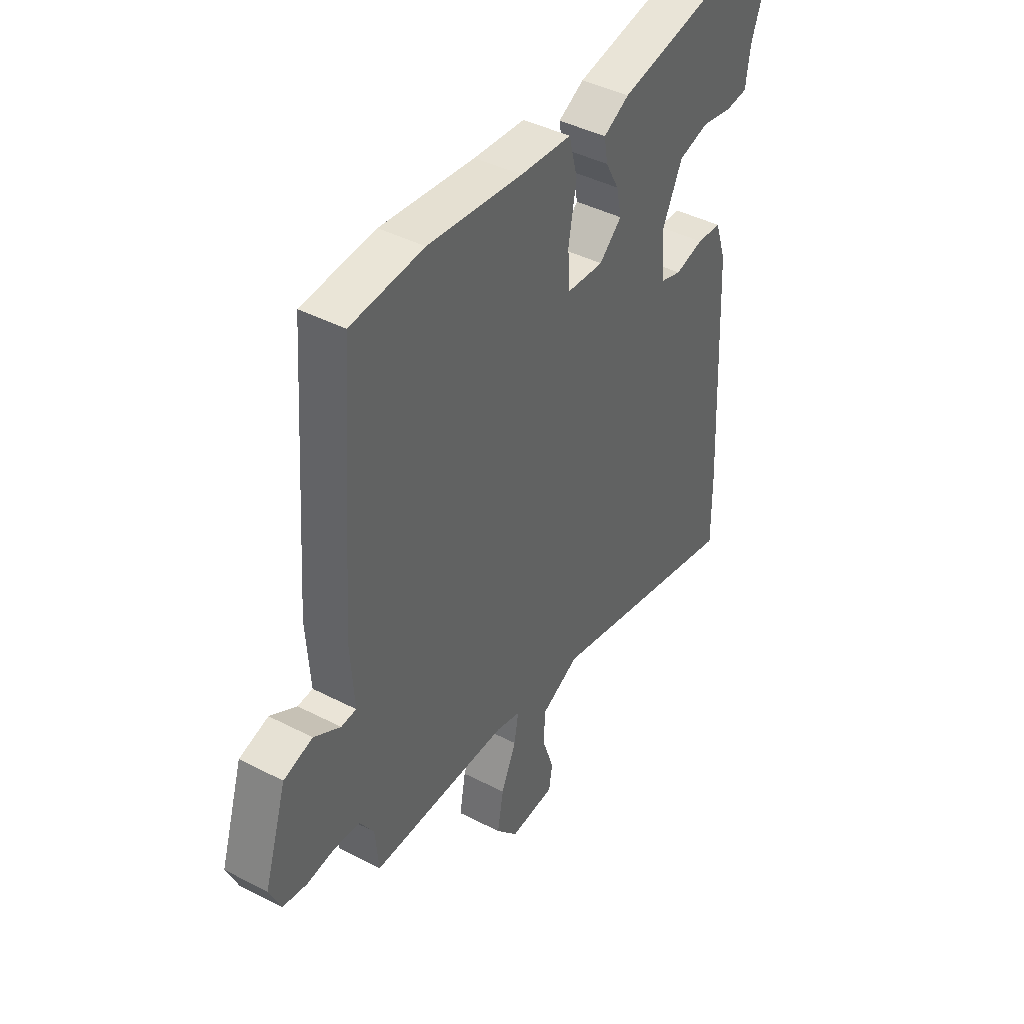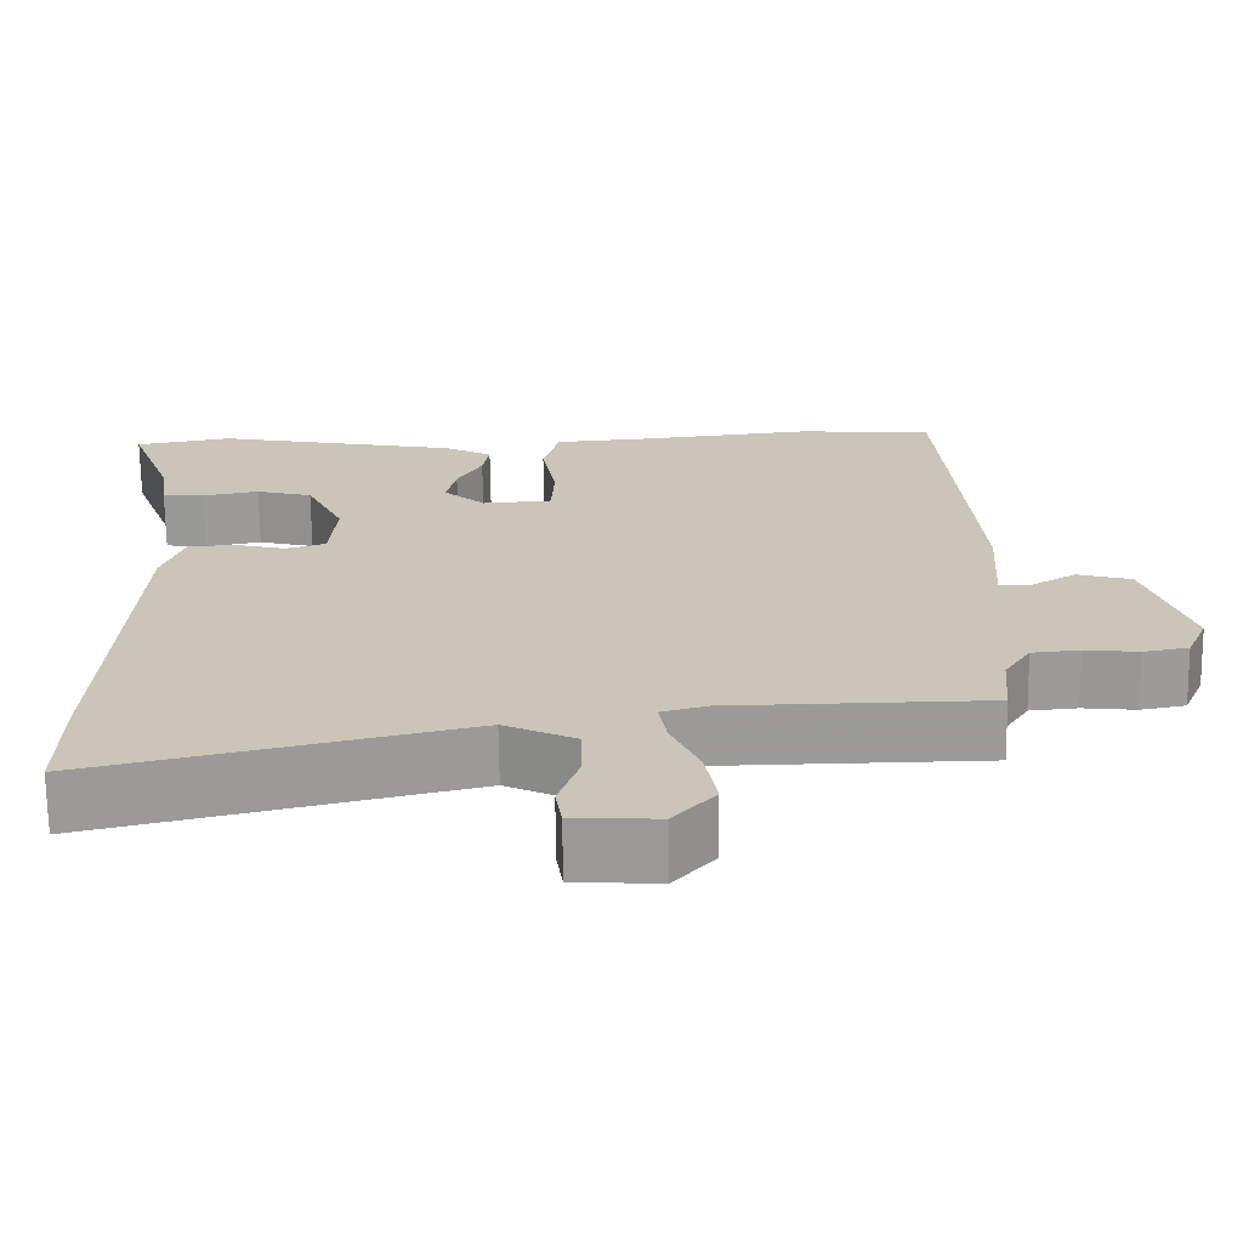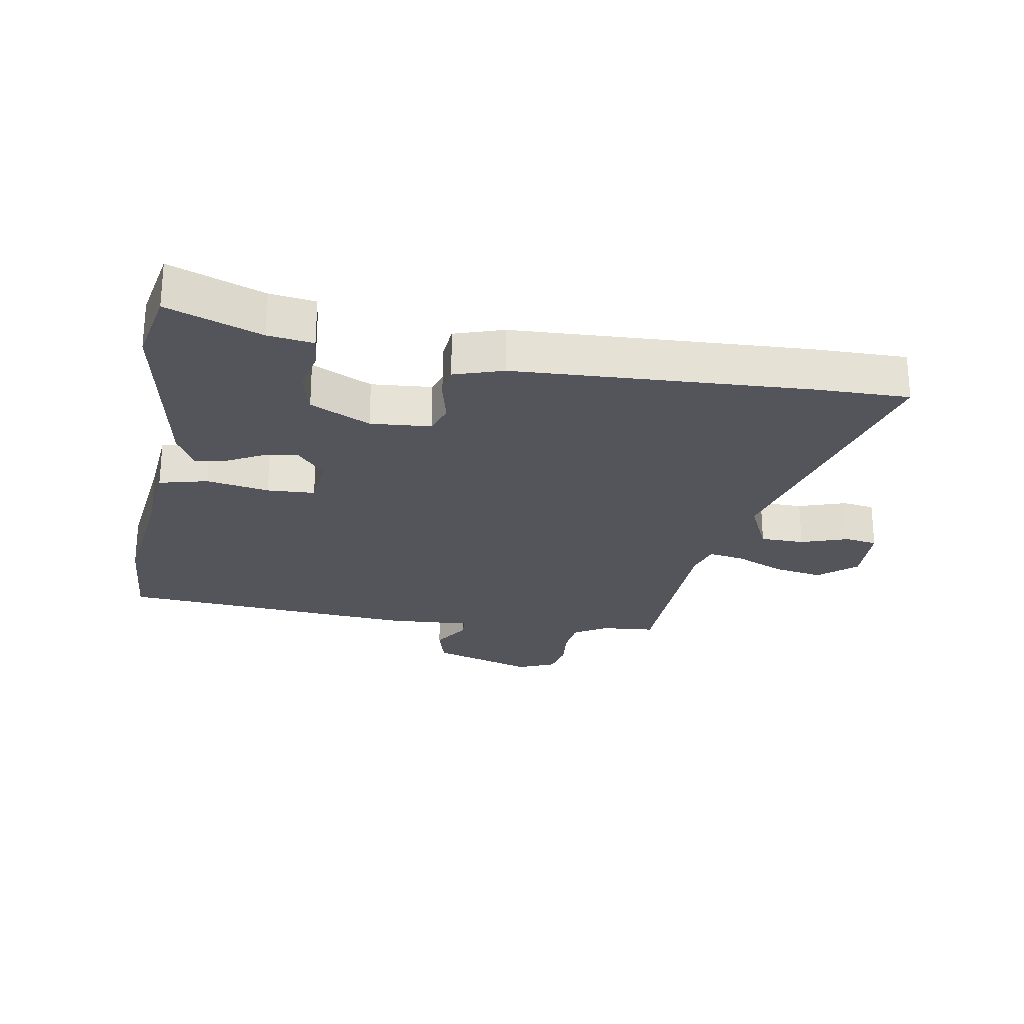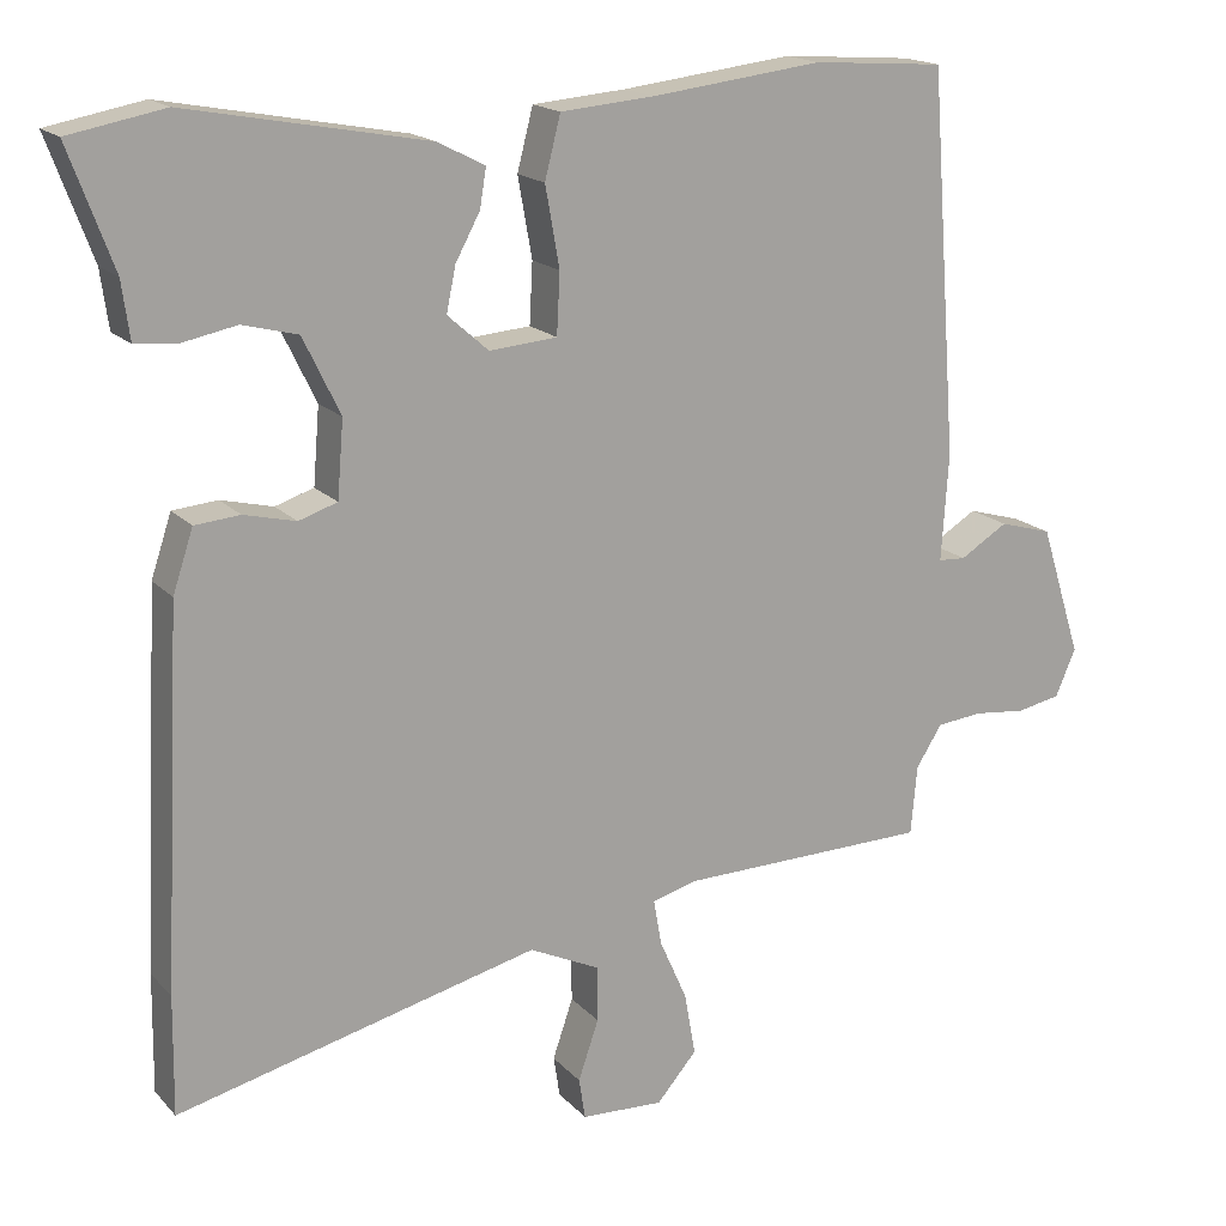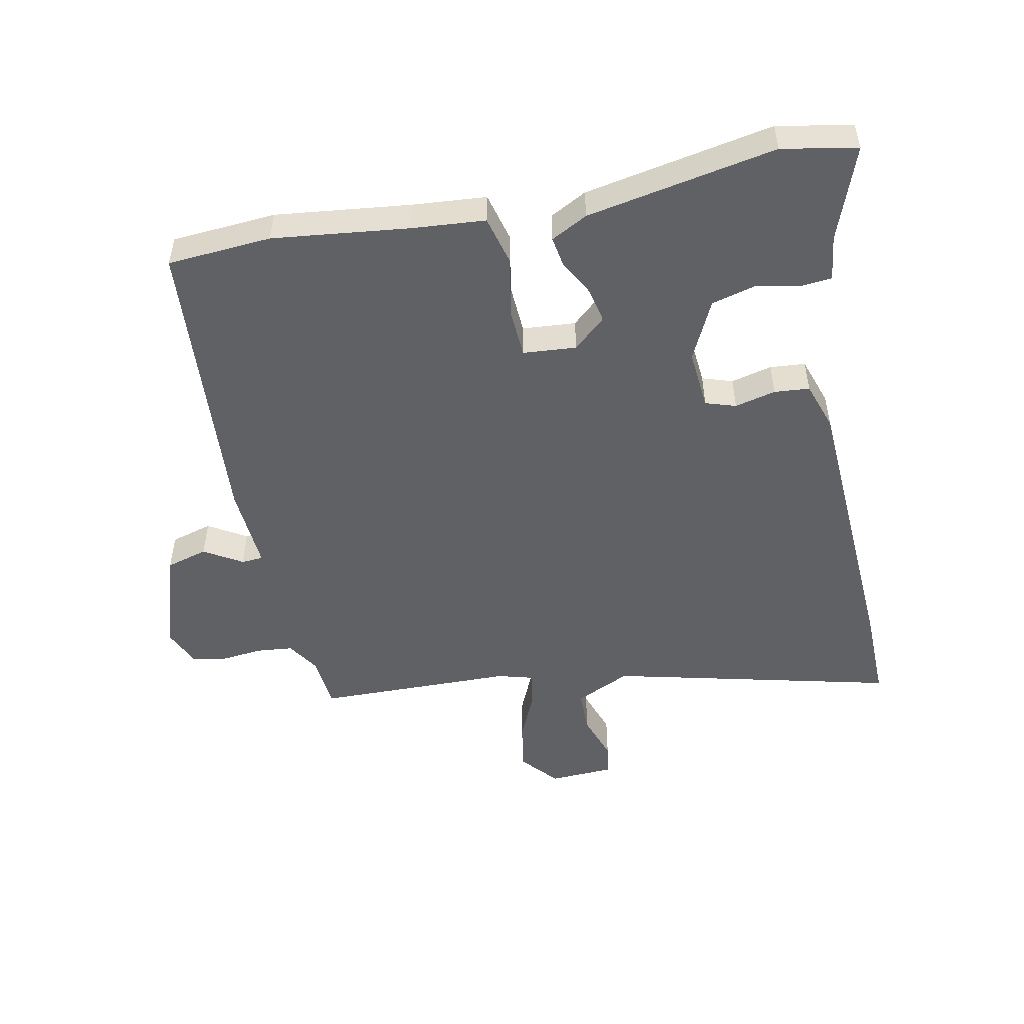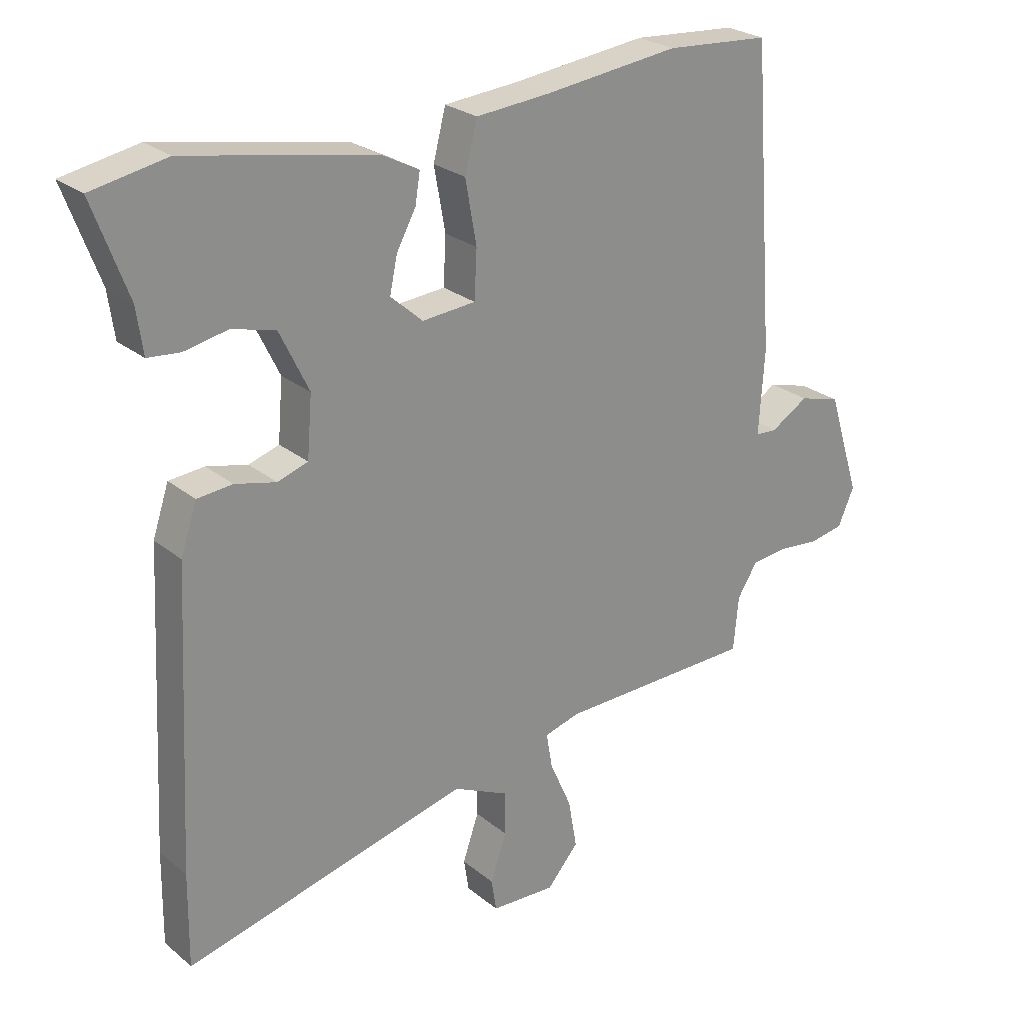
<metadata>
{"format":"obj","ext":"obj","renderer":"f3d","projection":"perspective","resolution":1024,"background":"white","views":[{"elev":42.6,"azim":-58.3,"up":"+Z"},{"elev":-69.4,"azim":-179.3,"up":"+Z"},{"elev":-24.9,"azim":79.9,"up":"+Y"},{"elev":17.3,"azim":152.1,"up":"+Z"},{"elev":-50.4,"azim":11.6,"up":"+Y"},{"elev":25.4,"azim":142.2,"up":"+Z"}]}
</metadata>
<code>
v 0.5 0.07 -0.496
v 0.502 0.07 -0.646
v 0.042 0.07 -0.533
v -0.047 0.07 -0.575
v -0.048 0.07 -0.646
v -0.022 0.07 -0.722
v -0.03 0.07 -0.774
v -0.135 0.07 -0.779
v -0.186 0.07 -0.72
v -0.172 0.07 -0.64
v -0.137 0.07 -0.561
v -0.127 0.07 -0.503
v -0.184 0.07 -0.487
v -0.503 0.07 -0.481
v -0.511 0.07 -0.393
v -0.544 0.07 -0.341
v -0.603 0.07 -0.335
v -0.669 0.07 -0.342
v -0.725 0.07 -0.331
v -0.751 0.07 -0.271
v -0.698 0.07 -0.104
v -0.631 0.07 -0.085
v -0.57 0.07 -0.122
v -0.535 0.07 -0.12
v -0.544 0.07 0.016
v -0.508 0.07 0.499
v -0.34 0.07 0.511
v -0.122 0.07 0.485
v -0.003 0.07 0.475
v 0.017 0.07 0.397
v -0.001 0.07 0.296
v 0.003 0.07 0.219
v 0.089 0.07 0.212
v 0.141 0.07 0.258
v 0.129 0.07 0.315
v 0.098 0.07 0.372
v 0.09 0.07 0.421
v 0.149 0.07 0.452
v 0.454 0.07 0.509
v 0.575 0.07 0.486
v 0.519 0.07 0.335
v 0.509 0.07 0.262
v 0.457 0.07 0.257
v 0.387 0.07 0.271
v 0.317 0.07 0.253
v 0.27 0.07 0.156
v 0.278 0.07 0.059
v 0.327 0.07 0.043
v 0.393 0.07 0.059
v 0.45 0.07 0.054
v 0.476 0.07 -0.024
v 0.5 0 -0.496
v 0.502 0 -0.646
v 0.042 0 -0.533
v -0.047 0 -0.575
v -0.048 0 -0.646
v -0.022 0 -0.722
v -0.03 0 -0.774
v -0.135 0 -0.779
v -0.186 0 -0.72
v -0.172 0 -0.64
v -0.137 0 -0.561
v -0.127 0 -0.503
v -0.184 0 -0.487
v -0.503 0 -0.481
v -0.511 0 -0.393
v -0.544 0 -0.341
v -0.603 0 -0.335
v -0.669 0 -0.342
v -0.725 0 -0.331
v -0.751 0 -0.271
v -0.698 0 -0.104
v -0.631 0 -0.085
v -0.57 0 -0.122
v -0.535 0 -0.12
v -0.544 0 0.016
v -0.508 0 0.499
v -0.34 0 0.511
v -0.122 0 0.485
v -0.003 0 0.475
v 0.017 0 0.397
v -0.001 0 0.296
v 0.003 0 0.219
v 0.089 0 0.212
v 0.141 0 0.258
v 0.129 0 0.315
v 0.098 0 0.372
v 0.09 0 0.421
v 0.149 0 0.452
v 0.454 0 0.509
v 0.575 0 0.486
v 0.519 0 0.335
v 0.509 0 0.262
v 0.457 0 0.257
v 0.387 0 0.271
v 0.317 0 0.253
v 0.27 0 0.156
v 0.278 0 0.059
v 0.327 0 0.043
v 0.393 0 0.059
v 0.45 0 0.054
v 0.476 0 -0.024
f 48 49 50 51
f 47 48 51 1
f 41 42 43 44
f 41 44 45
f 40 41 45
f 39 40 45
f 38 39 45
f 35 36 37 38
f 34 35 38 45
f 33 34 45 46
f 28 29 30 31
f 28 31 32
f 27 28 32
f 24 25 26 27
f 24 27 32
f 20 21 22 23
f 20 23 24
f 17 18 19 20
f 16 17 20 24
f 15 16 24 32
f 13 14 15 32
f 8 9 10 11
f 8 11 12
f 5 6 7 8
f 4 5 8 12
f 3 4 12
f 47 1 2 3
f 32 33 46 47
f 13 32 47
f 3 12 13 47
f 102 101 100 99
f 52 102 99 98
f 95 94 93 92
f 96 95 92
f 96 92 91
f 96 91 90
f 96 90 89
f 89 88 87 86
f 96 89 86 85
f 97 96 85 84
f 82 81 80 79
f 83 82 79
f 83 79 78
f 78 77 76 75
f 83 78 75
f 74 73 72 71
f 75 74 71
f 71 70 69 68
f 75 71 68 67
f 83 75 67 66
f 83 66 65 64
f 62 61 60 59
f 63 62 59
f 59 58 57 56
f 63 59 56 55
f 63 55 54
f 54 53 52 98
f 98 97 84 83
f 98 83 64
f 98 64 63 54
f 1 52 53 2
f 2 53 54 3
f 3 54 55 4
f 4 55 56 5
f 5 56 57 6
f 6 57 58 7
f 7 58 59 8
f 8 59 60 9
f 9 60 61 10
f 10 61 62 11
f 11 62 63 12
f 12 63 64 13
f 13 64 65 14
f 14 65 66 15
f 15 66 67 16
f 16 67 68 17
f 17 68 69 18
f 18 69 70 19
f 19 70 71 20
f 20 71 72 21
f 21 72 73 22
f 22 73 74 23
f 23 74 75 24
f 24 75 76 25
f 25 76 77 26
f 26 77 78 27
f 27 78 79 28
f 28 79 80 29
f 29 80 81 30
f 30 81 82 31
f 31 82 83 32
f 32 83 84 33
f 33 84 85 34
f 34 85 86 35
f 35 86 87 36
f 36 87 88 37
f 37 88 89 38
f 38 89 90 39
f 39 90 91 40
f 40 91 92 41
f 41 92 93 42
f 42 93 94 43
f 43 94 95 44
f 44 95 96 45
f 45 96 97 46
f 46 97 98 47
f 47 98 99 48
f 48 99 100 49
f 49 100 101 50
f 50 101 102 51
f 51 102 52 1

</code>
